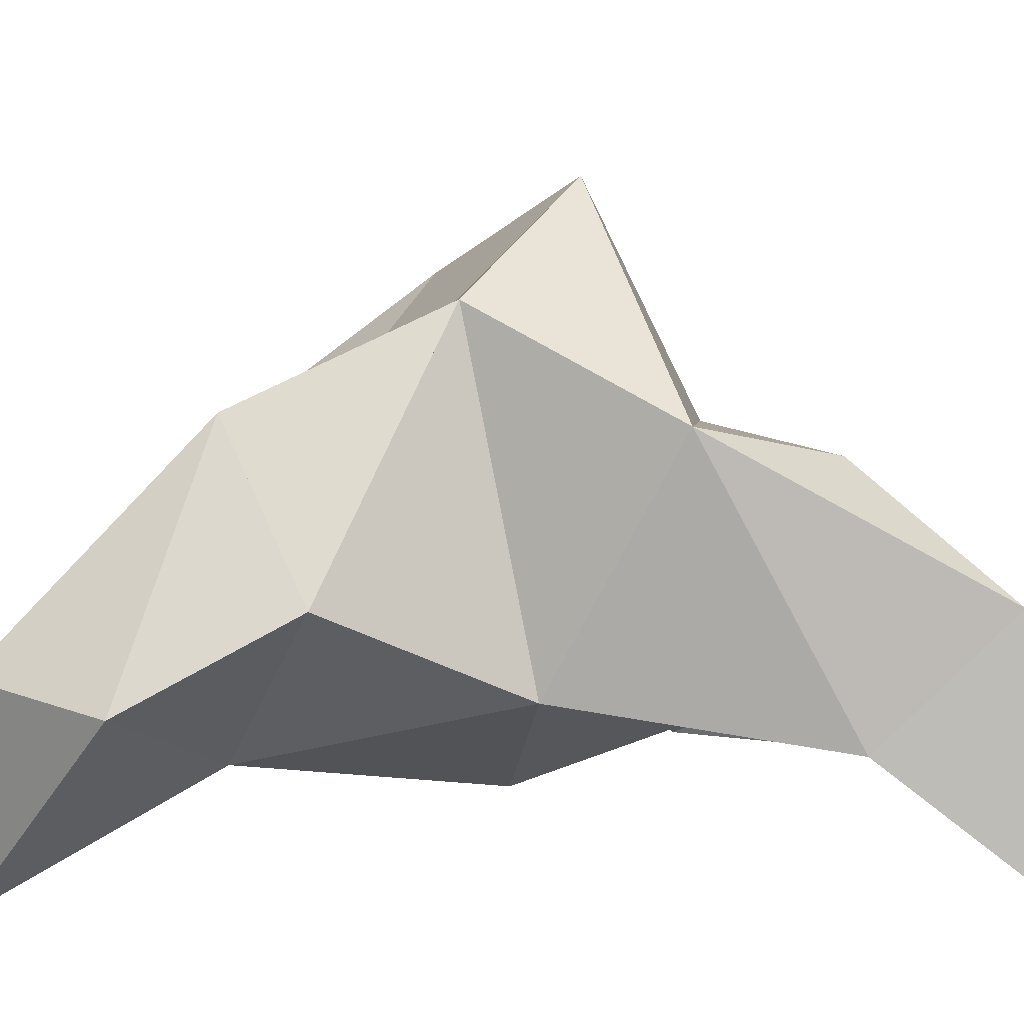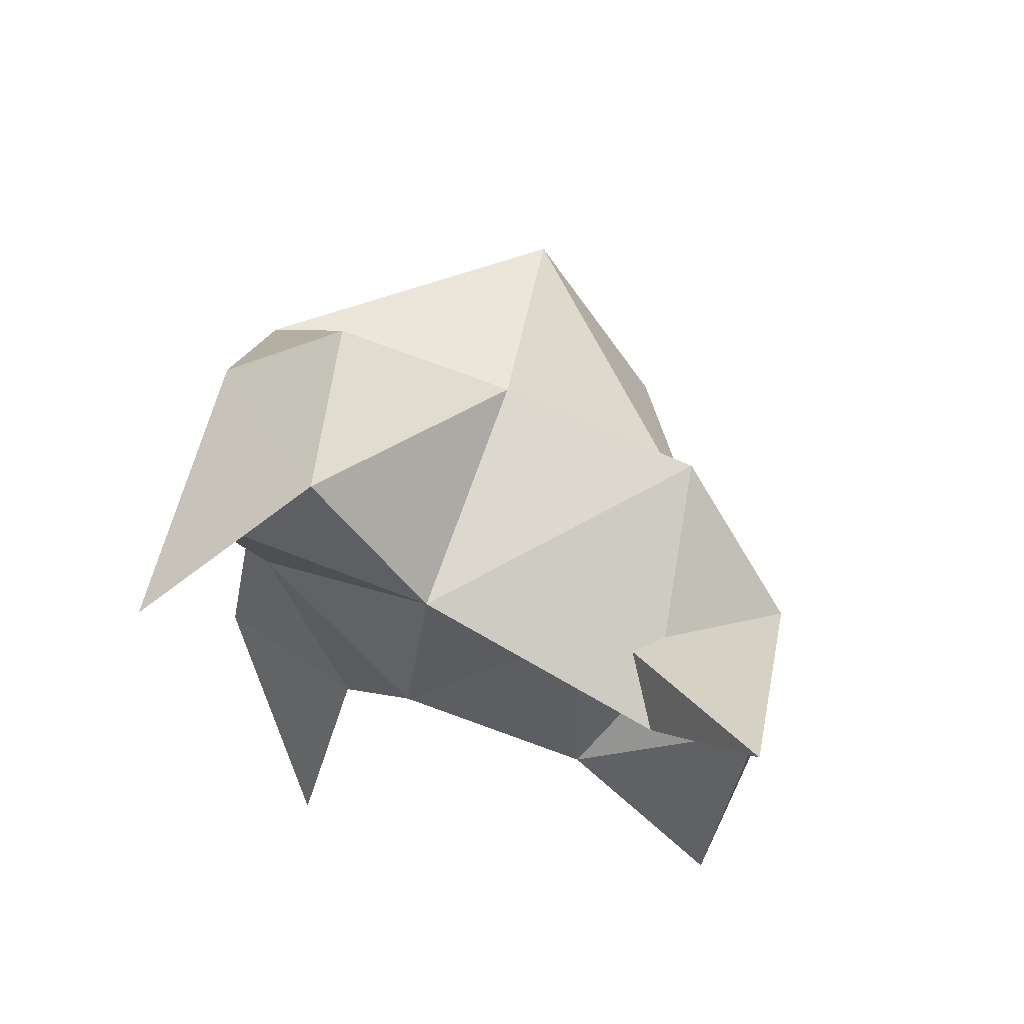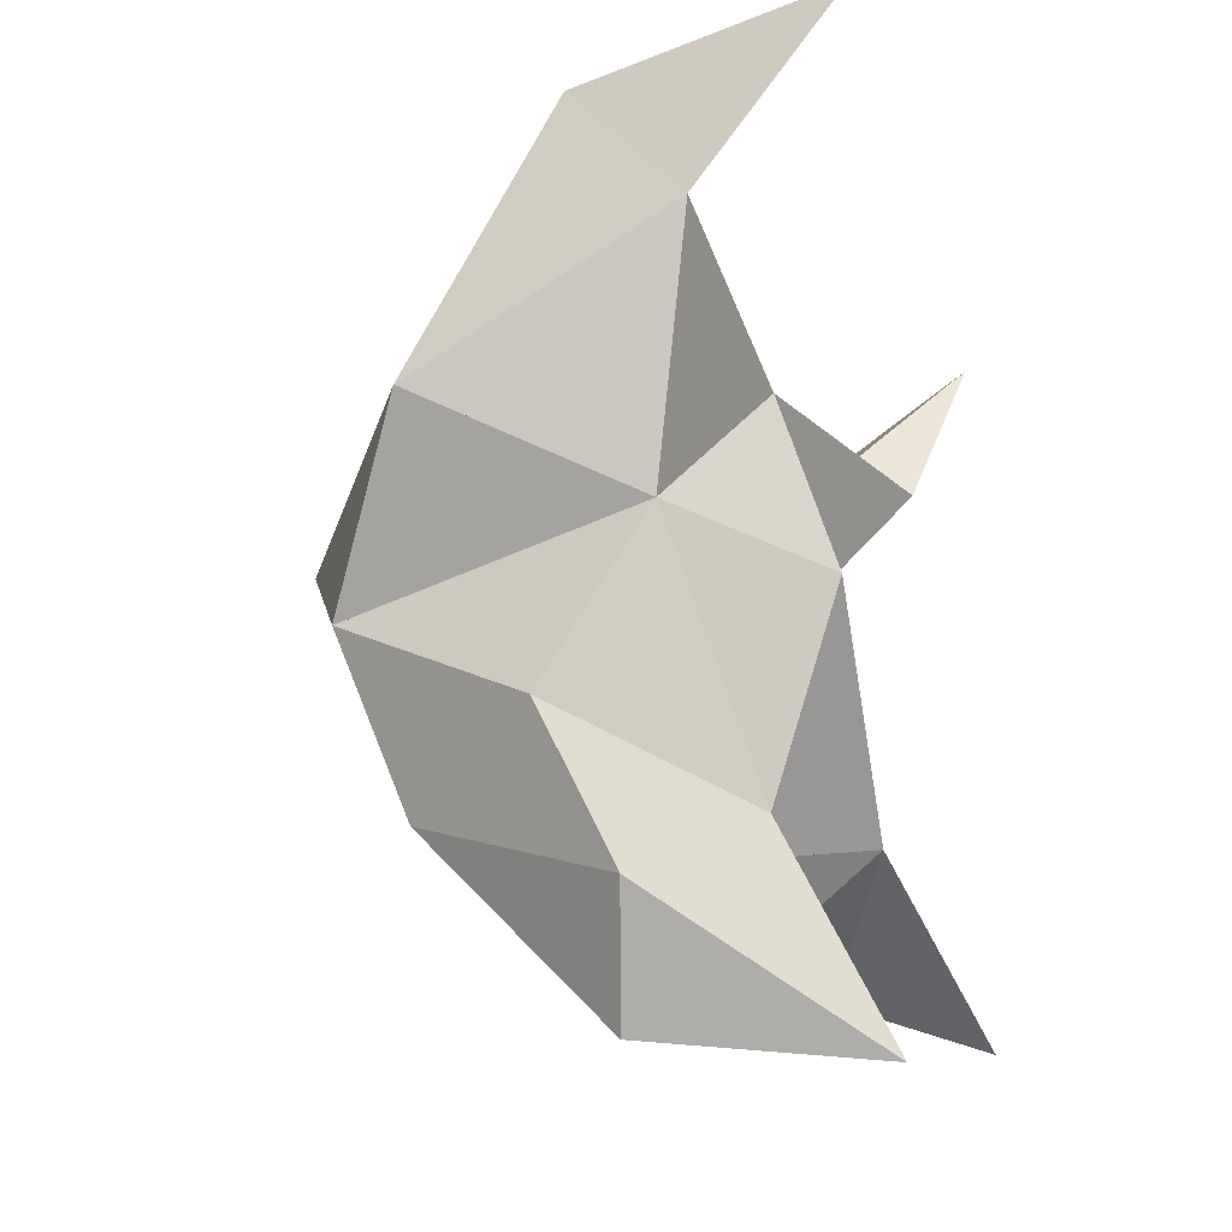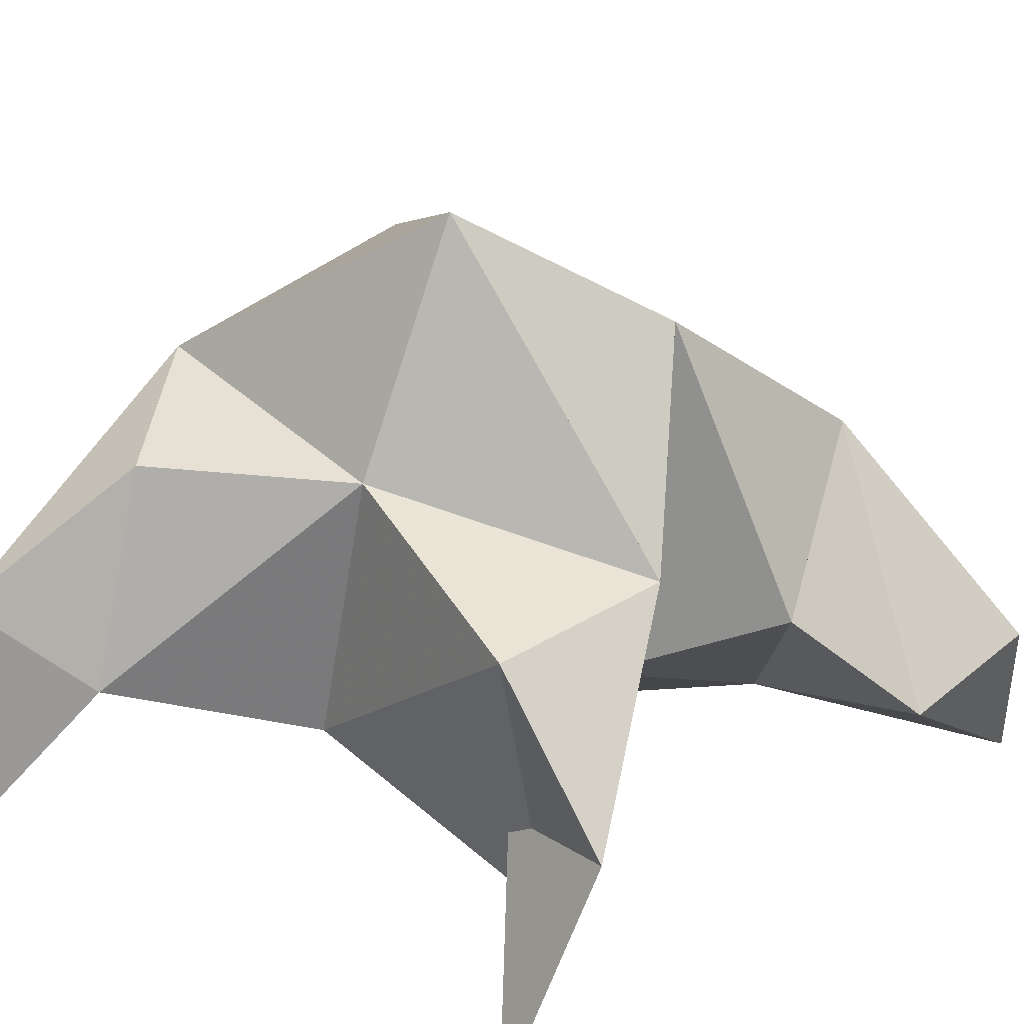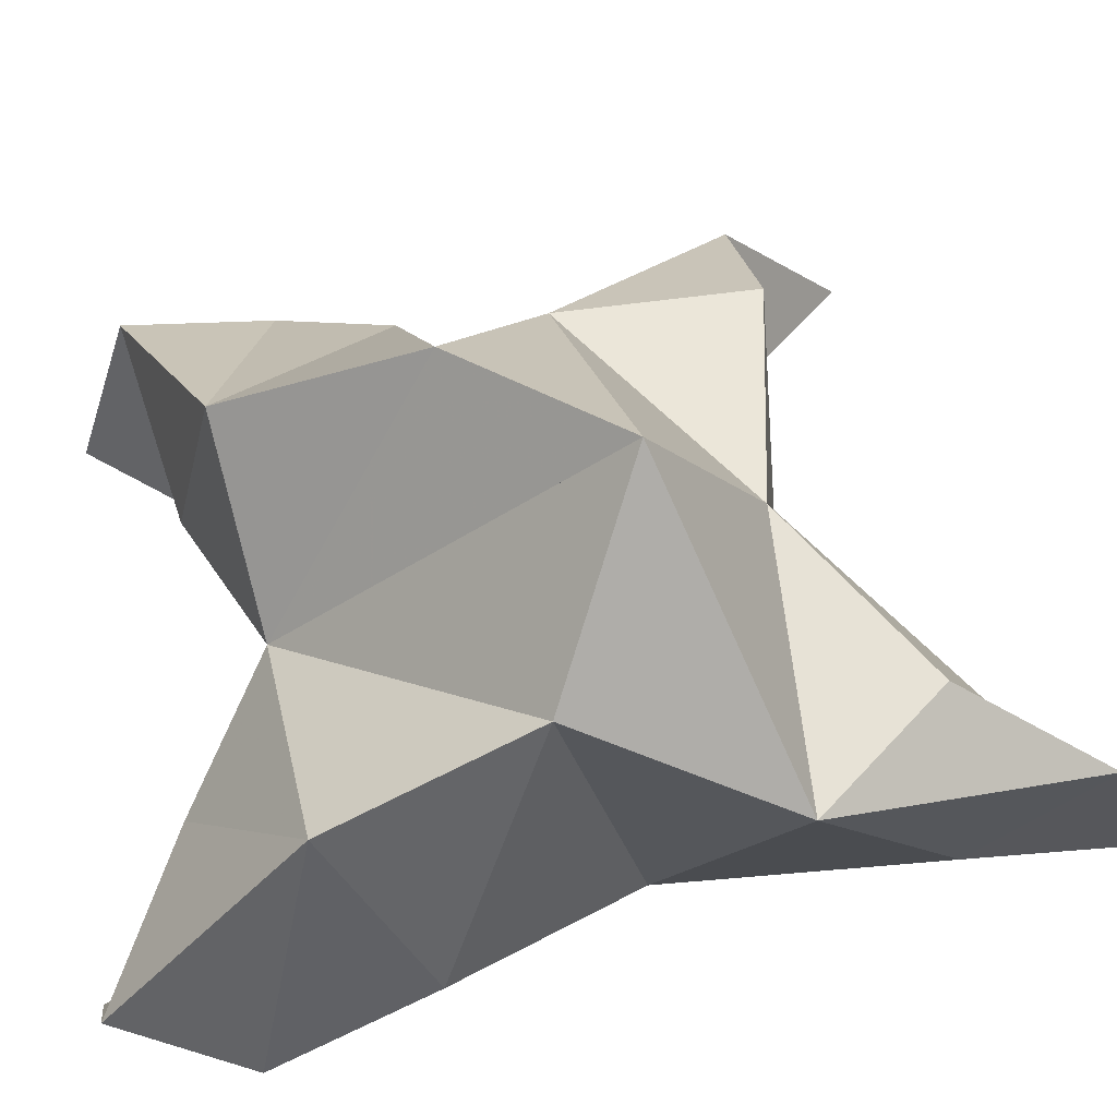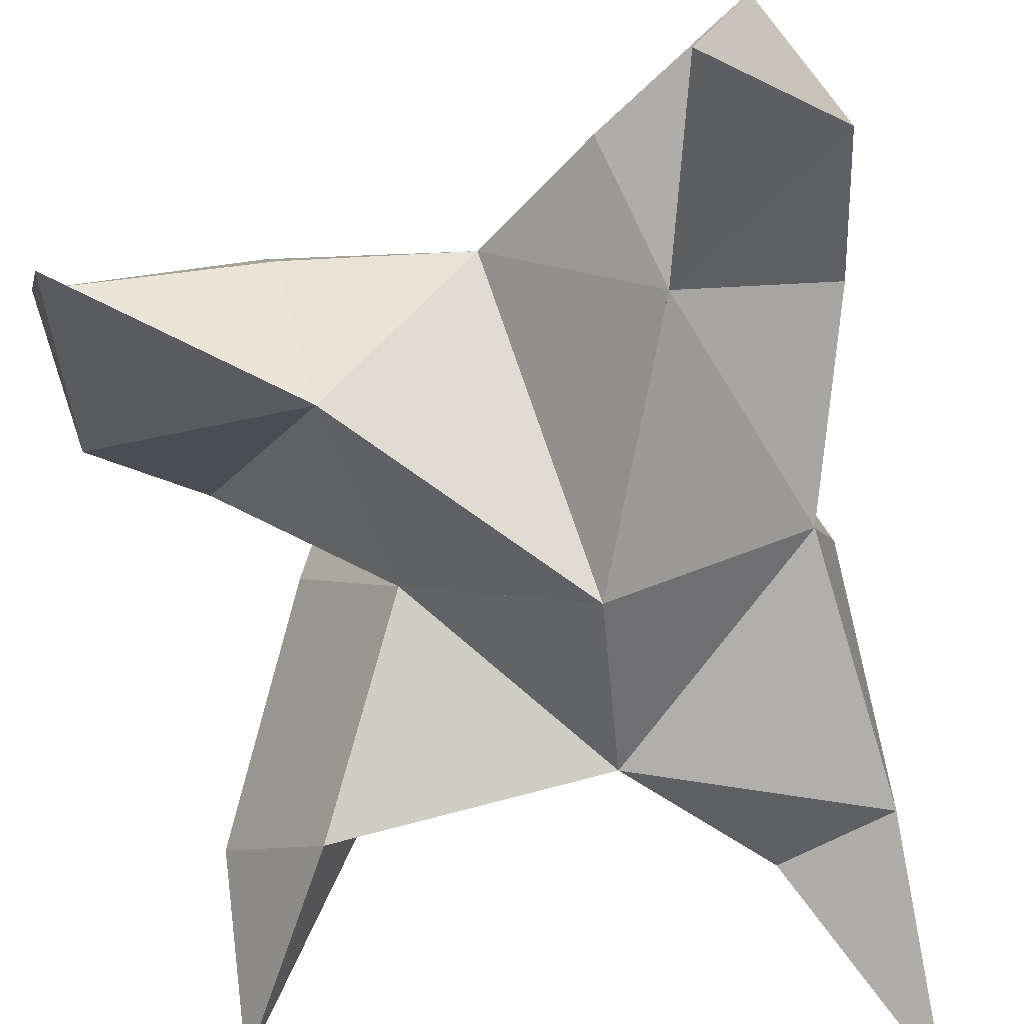
<metadata>
{"format":"obj","ext":"obj","renderer":"f3d","projection":"perspective","resolution":1024,"background":"white","views":[{"elev":10.6,"azim":-91.6,"up":"+Y"},{"elev":72.9,"azim":10.0,"up":"+Z"},{"elev":-18.0,"azim":-74.1,"up":"+Z"},{"elev":27.8,"azim":42.2,"up":"+Y"},{"elev":72.5,"azim":-103.3,"up":"+Y"},{"elev":-66.9,"azim":-169.7,"up":"+Y"}]}
</metadata>
<code>
v 0.3415 0.1356 -0.03395
v 0.35 0.1662 -0.007884
v 0.3239 0.1368 -0.03117
v 0.3206 0.1677 -0.004596
v 0.3386 0.1643 0.009978
v 0.3394 0.149 -0.05903
v 0.3292 0.1114 -0.0184
v 0.3392 0.2002 -0.007803
v 0.3318 0.1218 0.01298
v 0.3903 0.1 0.03826
v 0.3759 0.1537 -0.01107
v 0.3909 0.1 -0.08174
v 0.3735 0.1074 0.009592
v 0.3629 0.1837 -0.029
v 0.3711 0.1595 -0.06008
v 0.3653 0.1316 -0.06794
v 0.3986 0.1282 -0.0709
v 0.3963 0.1231 -0.04843
v 0.3839 0.1415 -0.0317
v 0.3618 0.1122 -0.05337
v 0.3582 0.1284 -0.01838
v 0.373 0.1526 0.01913
v 0.3919 0.129 0.01967
v 0.3653 0.1225 0.008717
v 0.2933 0.1012 0.05971
v 0.2943 0.1703 0.004734
v 0.3056 0.1 -0.09513
v 0.2931 0.1255 0.02883
v 0.3108 0.1854 -0.02576
v 0.3066 0.1706 -0.0585
v 0.3199 0.1406 -0.07533
v 0.2962 0.1365 -0.09199
v 0.2851 0.1334 -0.07218
v 0.2883 0.147 -0.04582
v 0.3132 0.1194 -0.0584
v 0.2984 0.1318 -0.01526
v 0.3097 0.1637 0.02711
v 0.2962 0.1451 0.05002
v 0.3117 0.1317 0.03846
f 1 2 4
f 1 2 7
f 1 2 8
f 1 2 14
f 1 2 21
f 1 2 29
f 1 3 4
f 1 3 6
f 1 3 7
f 1 3 29
f 1 4 7
f 1 4 8
f 1 4 29
f 1 6 7
f 1 6 8
f 1 6 14
f 1 6 15
f 1 6 20
f 1 6 29
f 1 7 20
f 1 7 21
f 1 8 14
f 1 8 29
f 1 14 15
f 1 14 19
f 1 14 21
f 1 15 19
f 1 15 20
f 1 19 20
f 1 19 21
f 1 20 21
f 2 4 5
f 2 4 7
f 2 4 8
f 2 4 9
f 2 4 29
f 2 5 8
f 2 5 9
f 2 5 11
f 2 7 9
f 2 7 21
f 2 8 11
f 2 8 14
f 2 8 29
f 2 9 11
f 2 9 21
f 2 11 14
f 2 11 21
f 2 14 21
f 3 4 7
f 3 4 29
f 3 4 36
f 3 6 7
f 3 6 29
f 3 6 30
f 3 6 35
f 3 7 35
f 3 7 36
f 3 29 30
f 3 29 34
f 3 29 36
f 3 30 34
f 3 30 35
f 3 34 35
f 3 34 36
f 3 35 36
f 4 5 8
f 4 5 9
f 4 5 26
f 4 7 9
f 4 7 36
f 4 8 26
f 4 8 29
f 4 9 26
f 4 9 36
f 4 26 29
f 4 26 36
f 4 29 36
f 5 8 11
f 5 8 26
f 5 9 11
f 5 9 22
f 5 9 24
f 5 9 26
f 5 9 37
f 5 9 39
f 5 11 22
f 5 22 24
f 5 26 37
f 5 37 39
f 6 7 20
f 6 7 35
f 6 8 14
f 6 8 29
f 6 14 15
f 6 15 16
f 6 15 20
f 6 16 20
f 6 29 30
f 6 30 31
f 6 30 35
f 6 31 35
f 7 9 21
f 7 9 36
f 7 20 21
f 7 35 36
f 8 11 14
f 8 26 29
f 9 11 13
f 9 11 21
f 9 11 22
f 9 13 21
f 9 13 22
f 9 13 24
f 9 22 24
f 9 26 28
f 9 26 36
f 9 26 37
f 9 28 36
f 9 28 37
f 9 28 39
f 9 37 39
f 10 13 23
f 10 13 24
f 10 23 24
f 11 13 21
f 11 13 22
f 11 13 23
f 11 14 21
f 11 22 23
f 12 17 18
f 12 17 20
f 12 18 20
f 13 22 23
f 13 22 24
f 13 23 24
f 14 15 19
f 14 19 21
f 15 16 17
f 15 16 18
f 15 16 19
f 15 16 20
f 15 17 18
f 15 17 20
f 15 18 19
f 15 18 20
f 15 19 20
f 16 17 18
f 16 17 20
f 16 18 19
f 16 18 20
f 16 19 20
f 17 18 20
f 18 19 20
f 19 20 21
f 22 23 24
f 25 28 38
f 25 28 39
f 25 38 39
f 26 28 36
f 26 28 37
f 26 28 38
f 26 29 36
f 26 37 38
f 27 32 33
f 27 32 35
f 27 33 35
f 28 37 38
f 28 37 39
f 28 38 39
f 29 30 34
f 29 34 36
f 30 31 32
f 30 31 33
f 30 31 34
f 30 31 35
f 30 32 33
f 30 32 35
f 30 33 34
f 30 33 35
f 30 34 35
f 31 32 33
f 31 32 35
f 31 33 34
f 31 33 35
f 31 34 35
f 32 33 35
f 33 34 35
f 34 35 36
f 37 38 39

</code>
